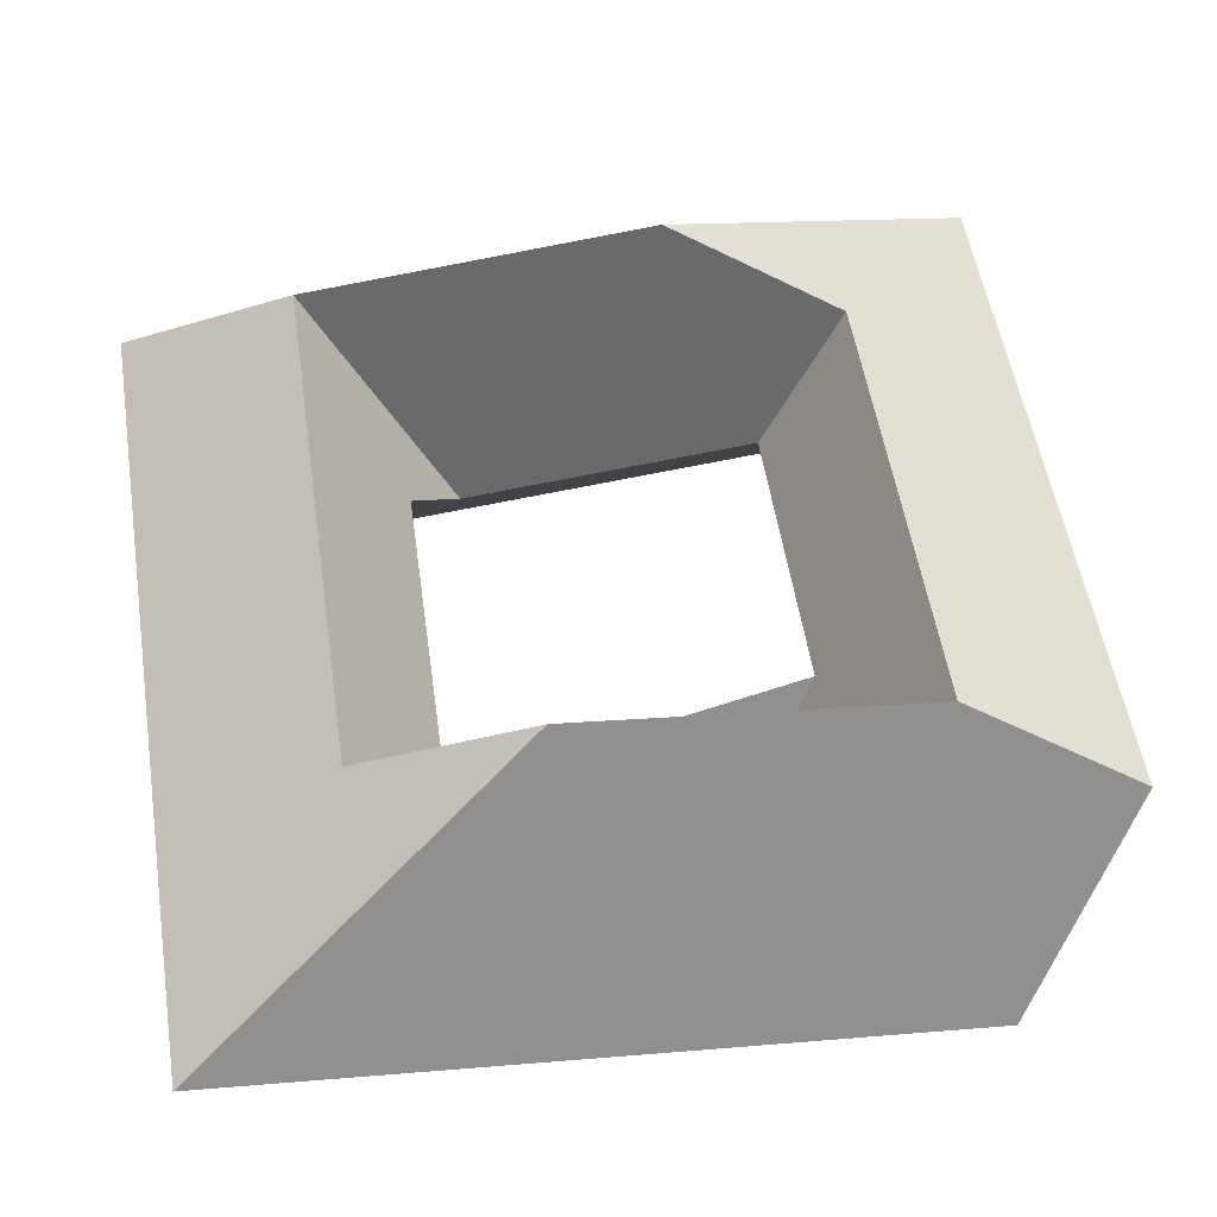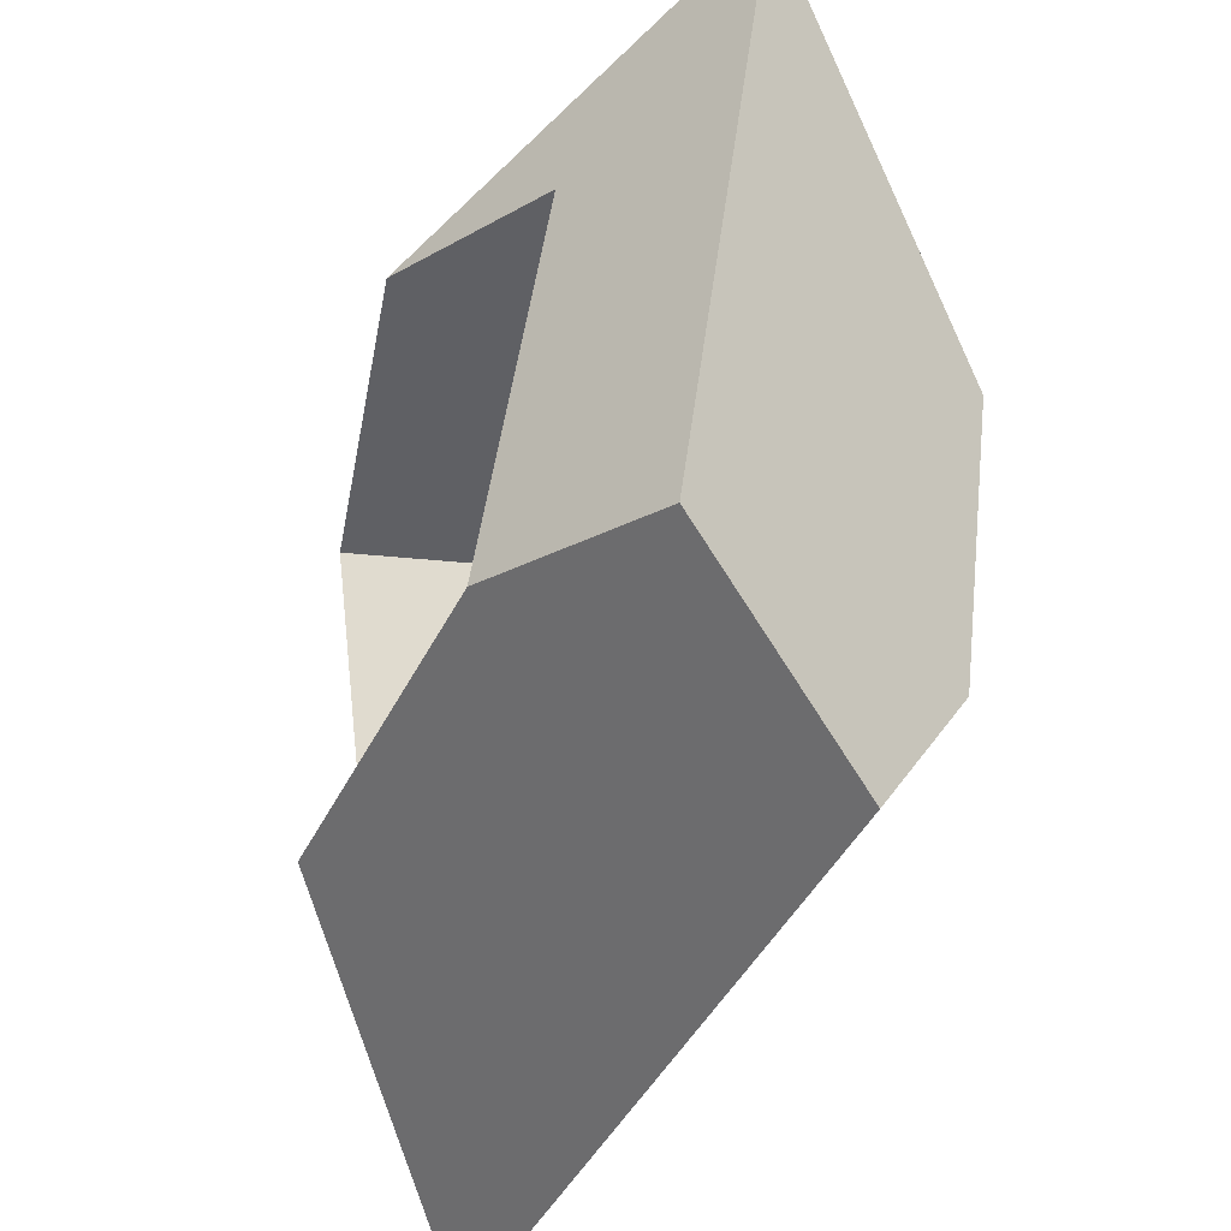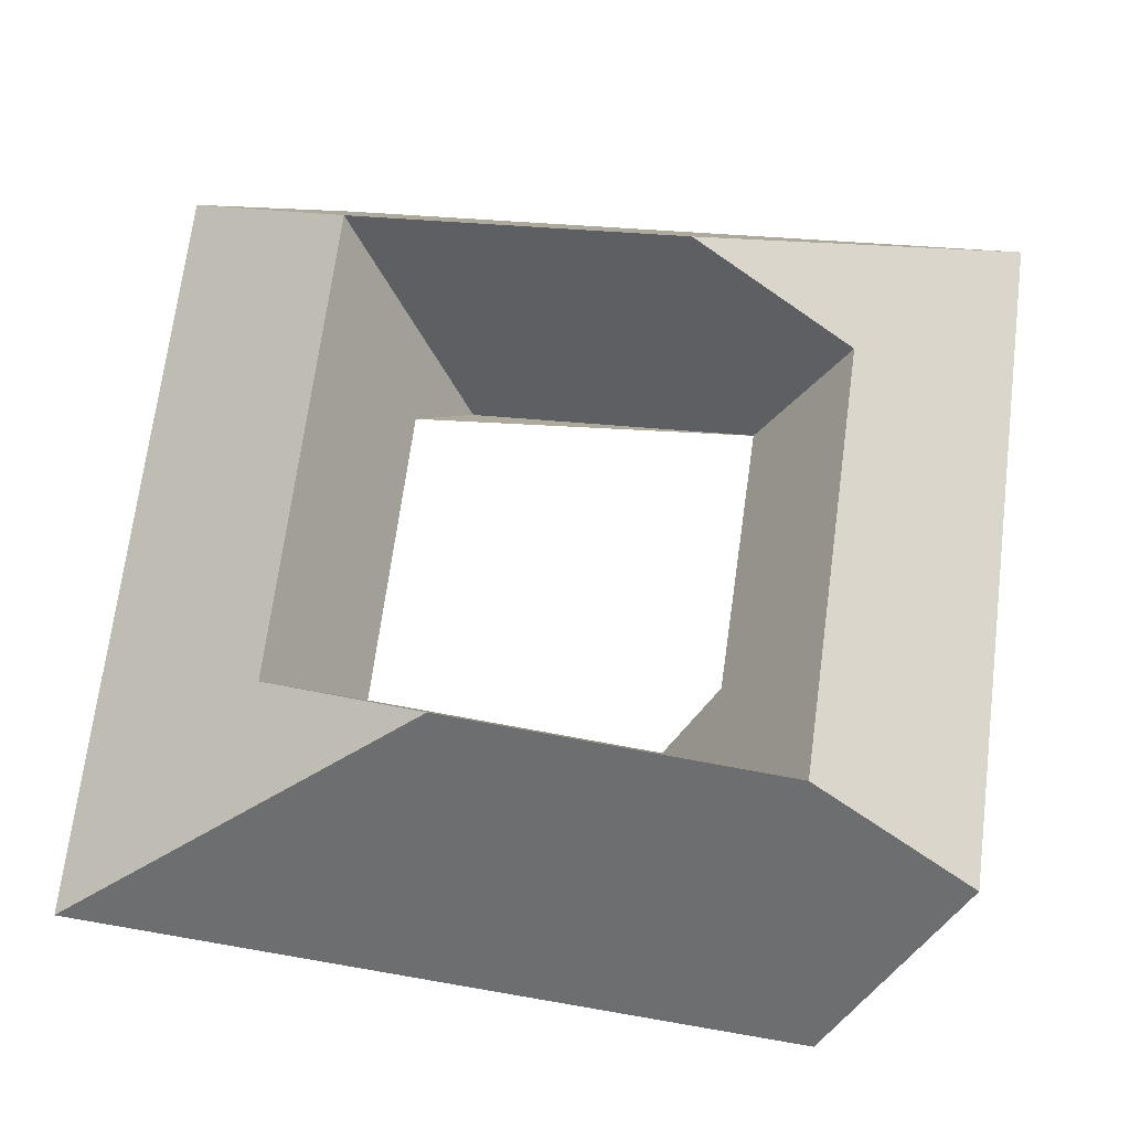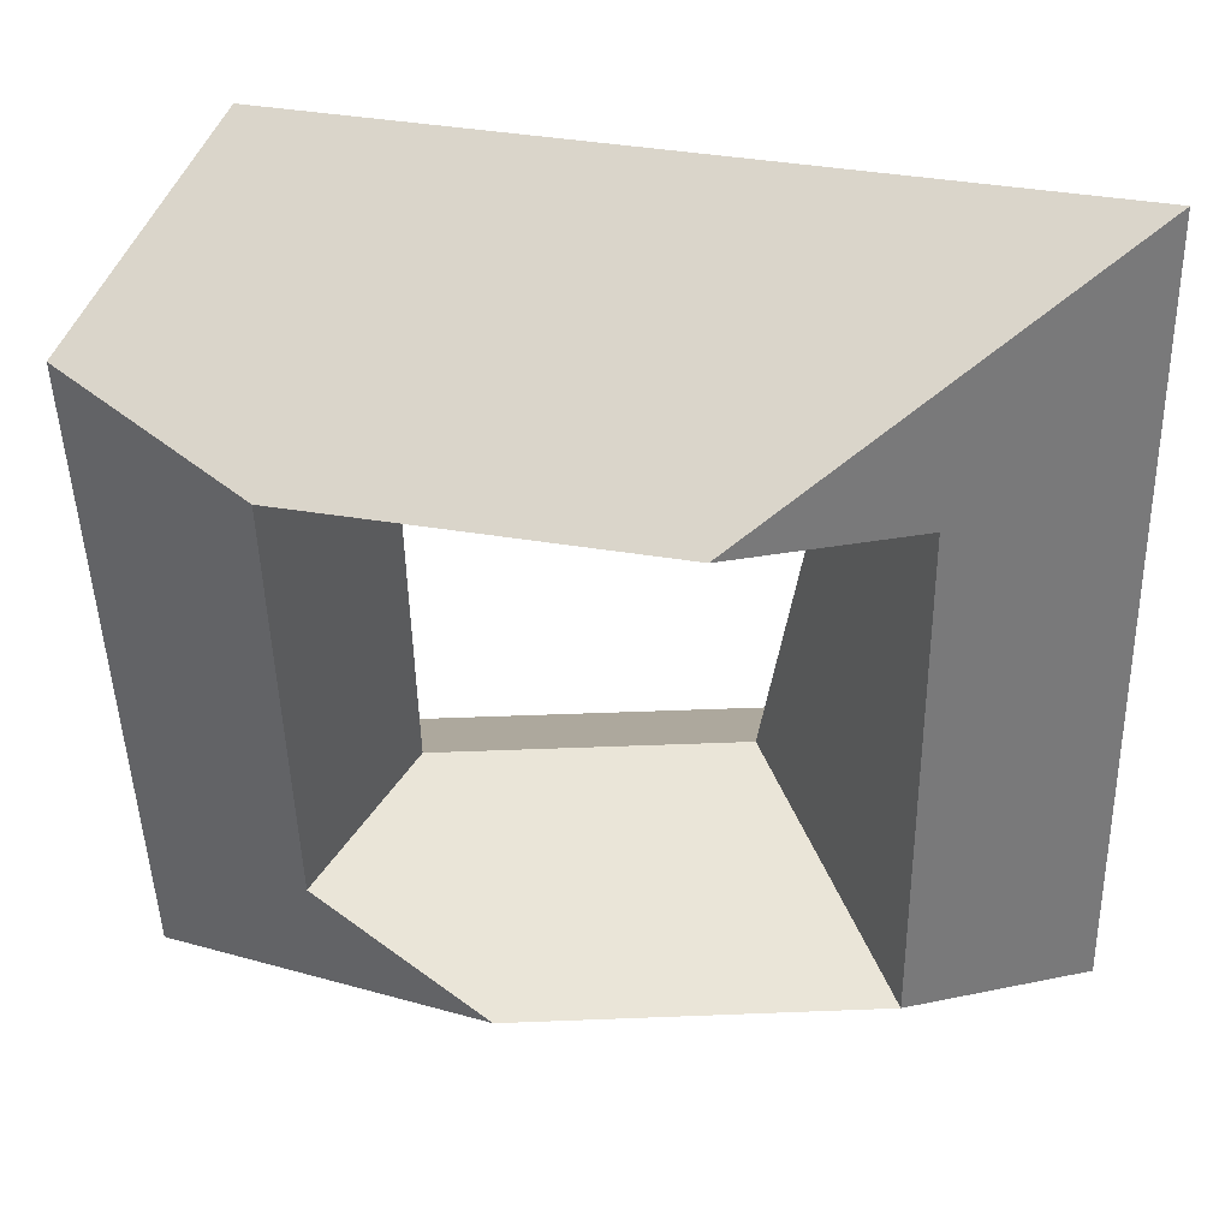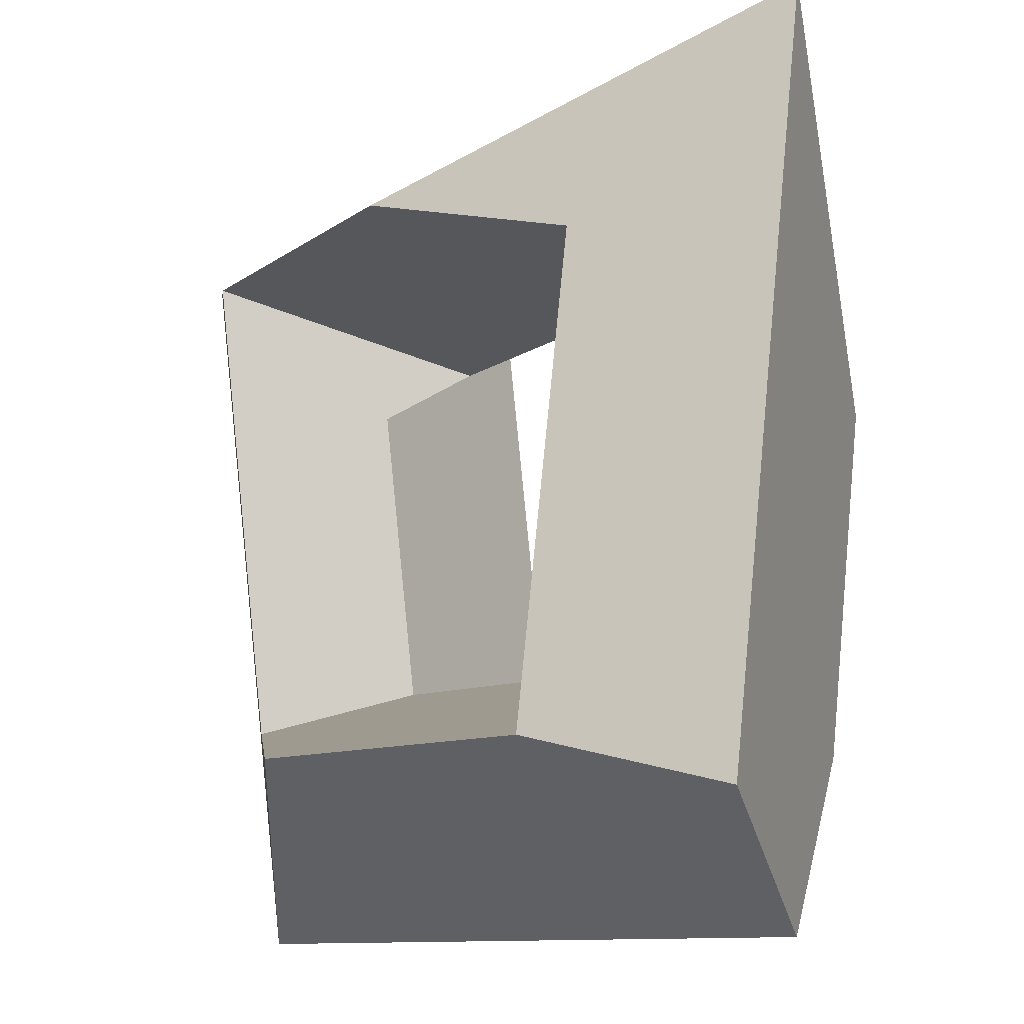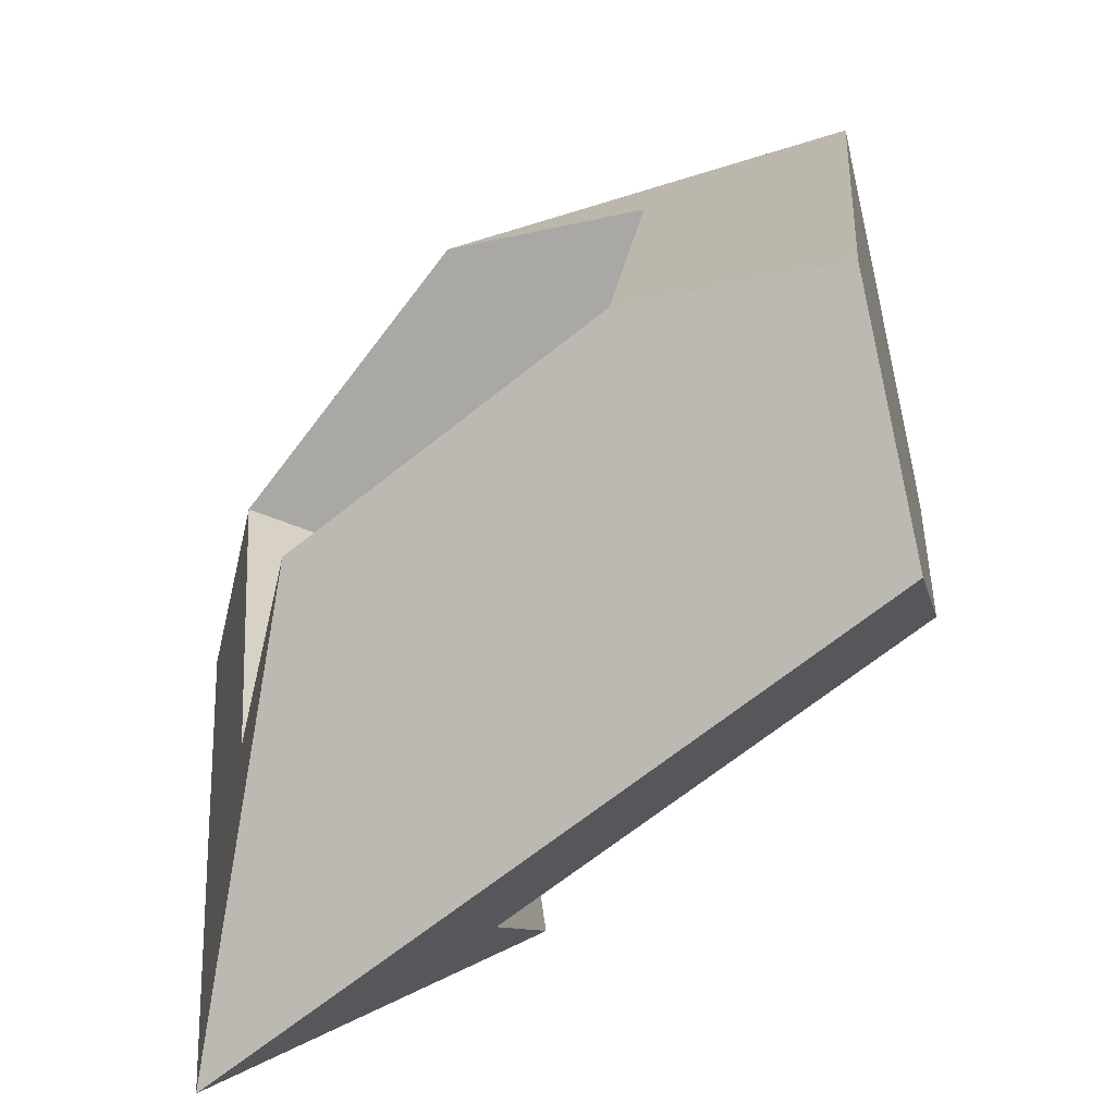
<metadata>
{"format":"obj","ext":"obj","renderer":"f3d","projection":"perspective","resolution":1024,"background":"white","views":[{"elev":56.7,"azim":-98.0,"up":"+Z"},{"elev":-43.2,"azim":-107.7,"up":"+Y"},{"elev":66.9,"azim":98.3,"up":"+Z"},{"elev":40.6,"azim":-175.7,"up":"+Y"},{"elev":-10.6,"azim":-127.5,"up":"+Y"},{"elev":-68.2,"azim":-134.3,"up":"+Y"}]}
</metadata>
<code>
v 5.6 4 -1.2
v -4 -5.6 1.2
v -5.6 -4 -1.2
v 2.24 1.6 -0.48
v 1.6 2.24 0.48
v -2.24 -1.6 -0.48
v -1.6 -2.24 0.48
v 3.36 3.36 2.52
v -3.36 -3.36 2.52
v 3.36 3.36 -2.52
v -3.36 -3.36 -2.52
v 2.8 -3.36 1.75
v -2.8 3.36 1.75
v 3.36 -2.8 -1.75
v -3.36 2.8 -1.75
v 3.36 -1.12 3.08
v -3.36 1.12 3.08
v 1.12 -3.36 -3.08
v -1.12 3.36 -3.08
v 5.6 -5.6 0
v -5.6 5.6 0
v 2.24 -2.24 0
v -2.24 2.24 0
v 4 5.6 1.2
f 20 1 24 8 16
f 20 2 3 11 18
f 20 16 12 9 2
f 20 18 14 10 1
f 21 24 1 10 19
f 21 3 2 9 17
f 21 17 13 8 24
f 21 19 15 11 3
f 4 5 10 14 22
f 7 6 9 12 22
f 22 12 16 8 4
f 22 14 18 11 7
f 5 4 8 13 23
f 23 6 7 11 15
f 23 13 17 9 6
f 23 15 19 10 5

</code>
